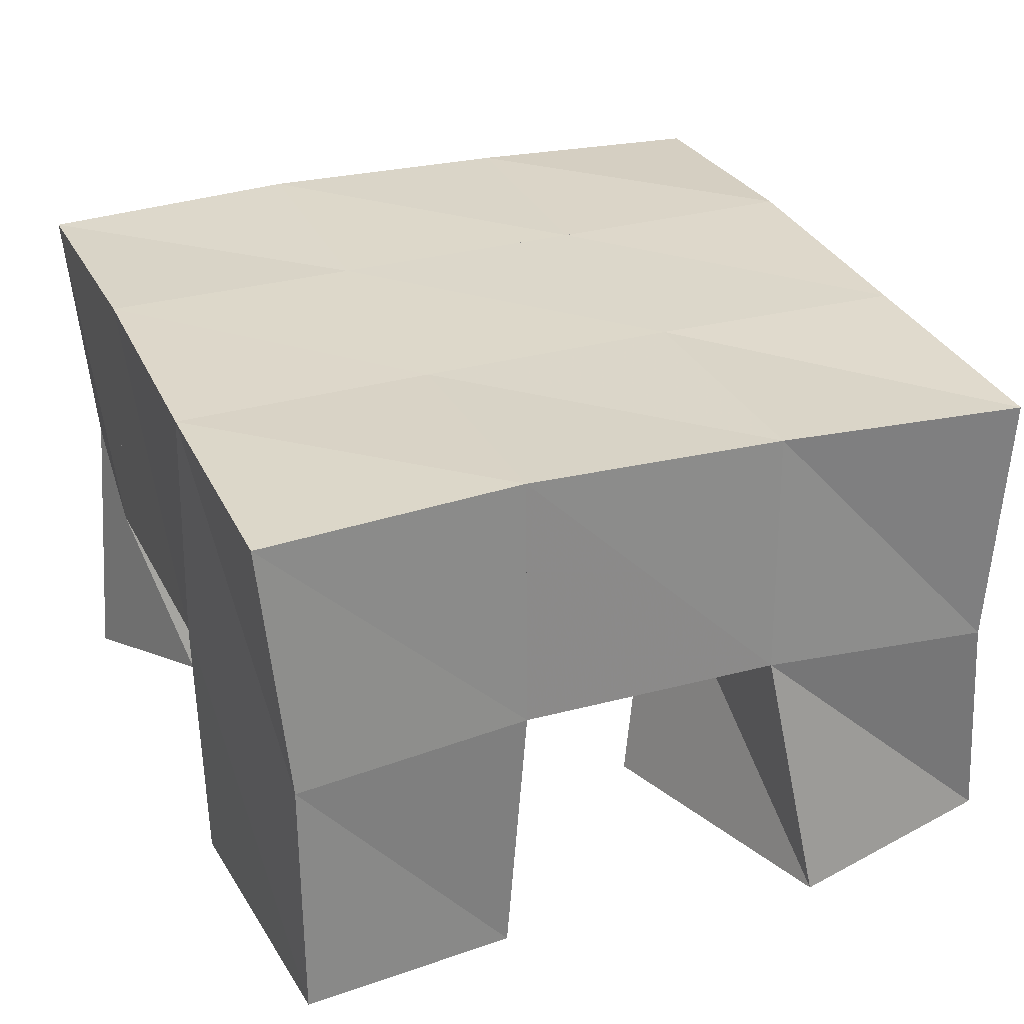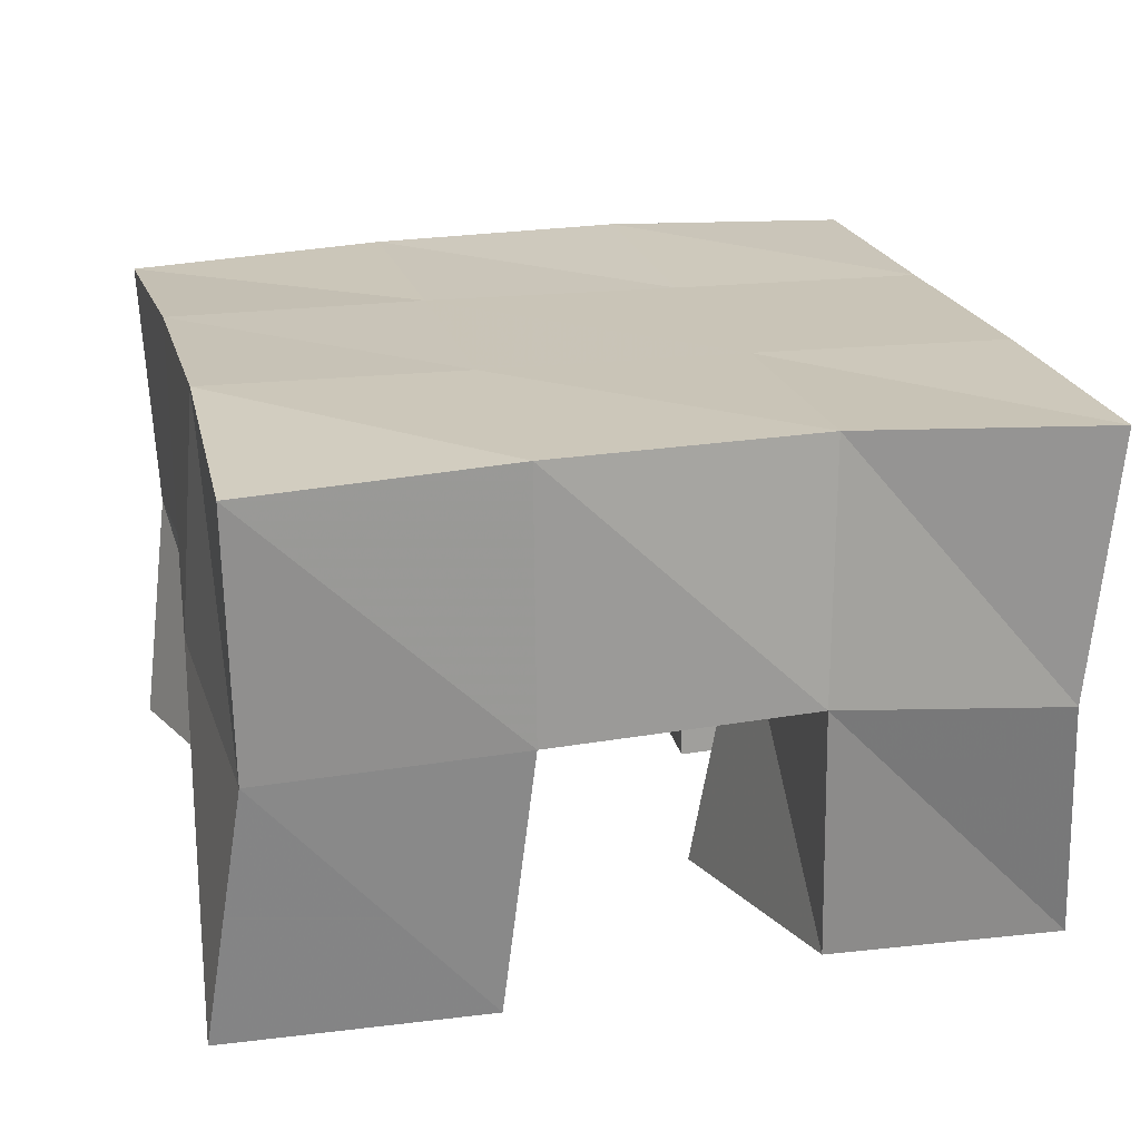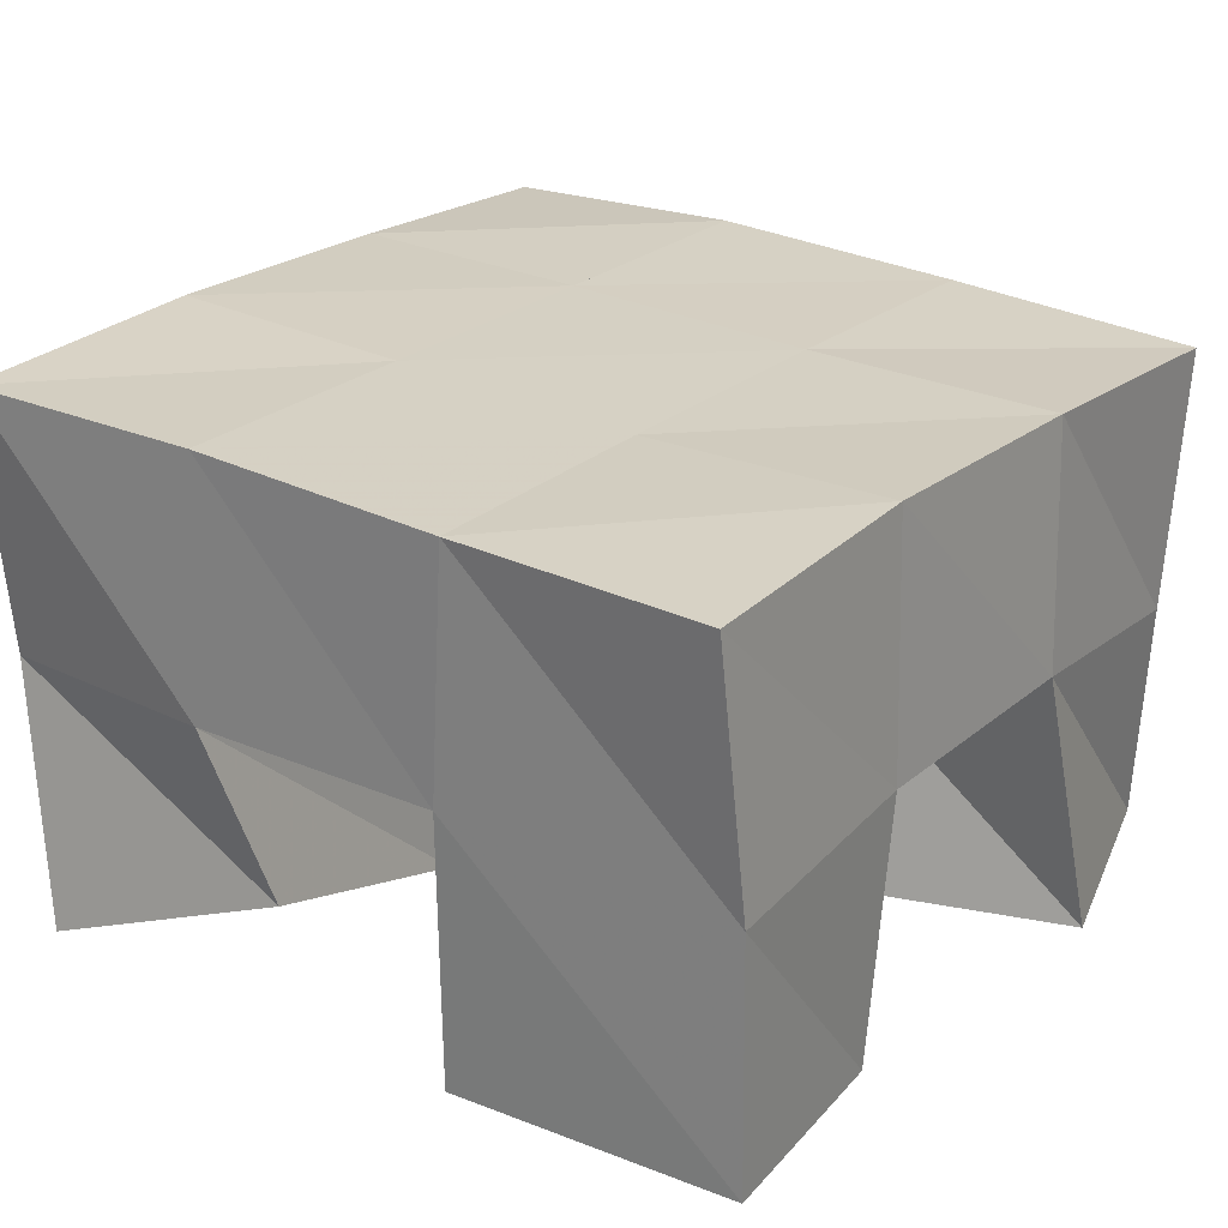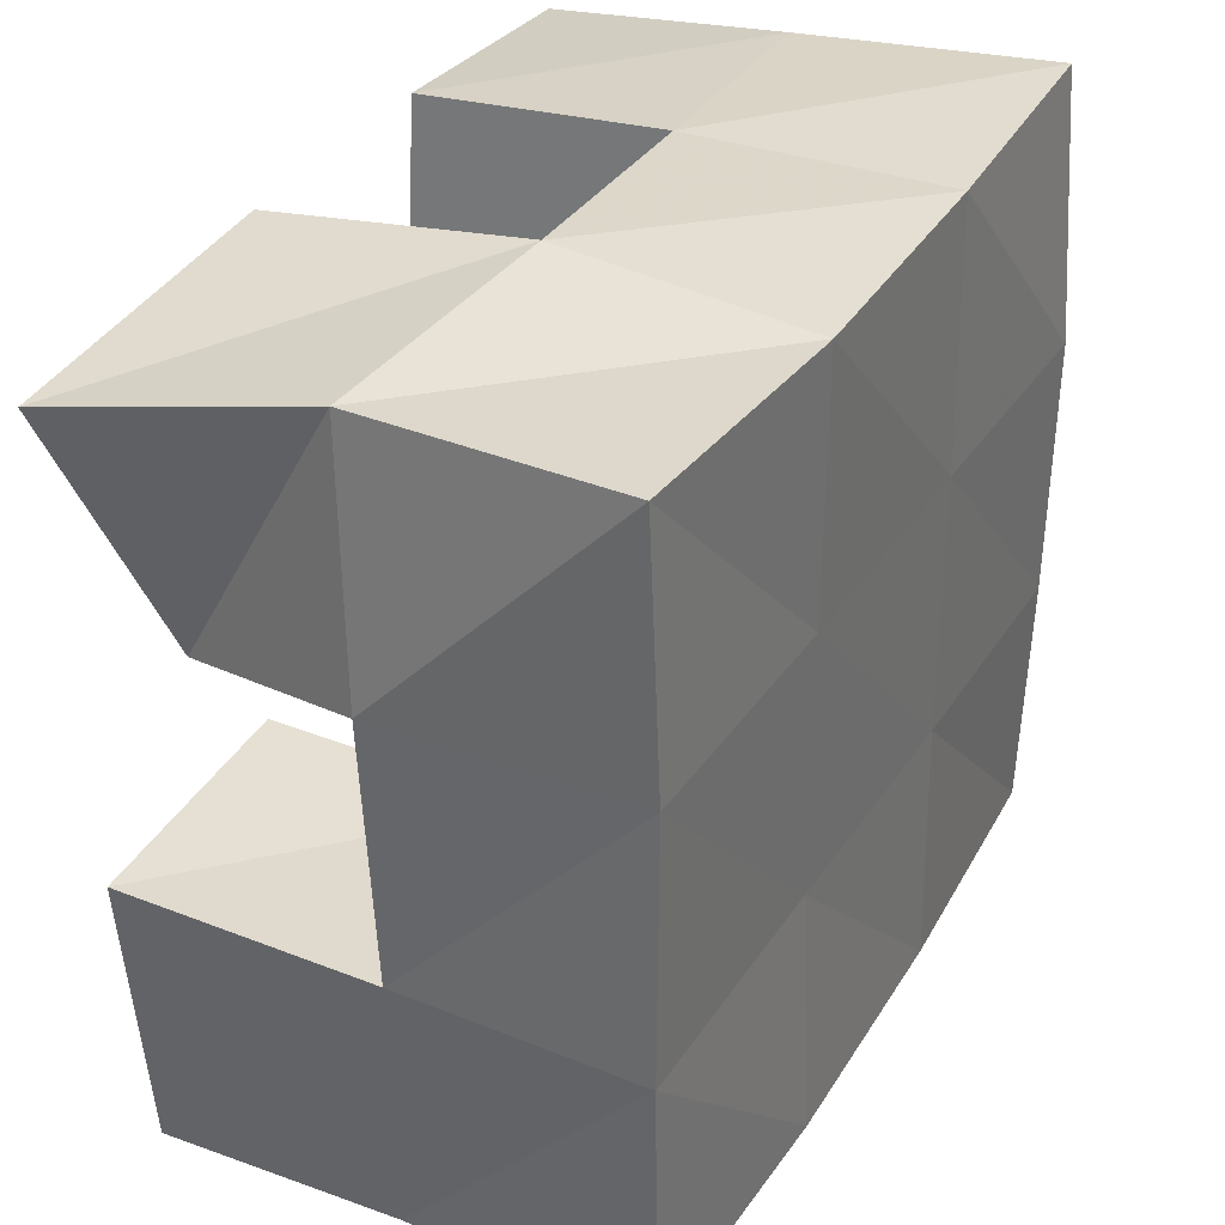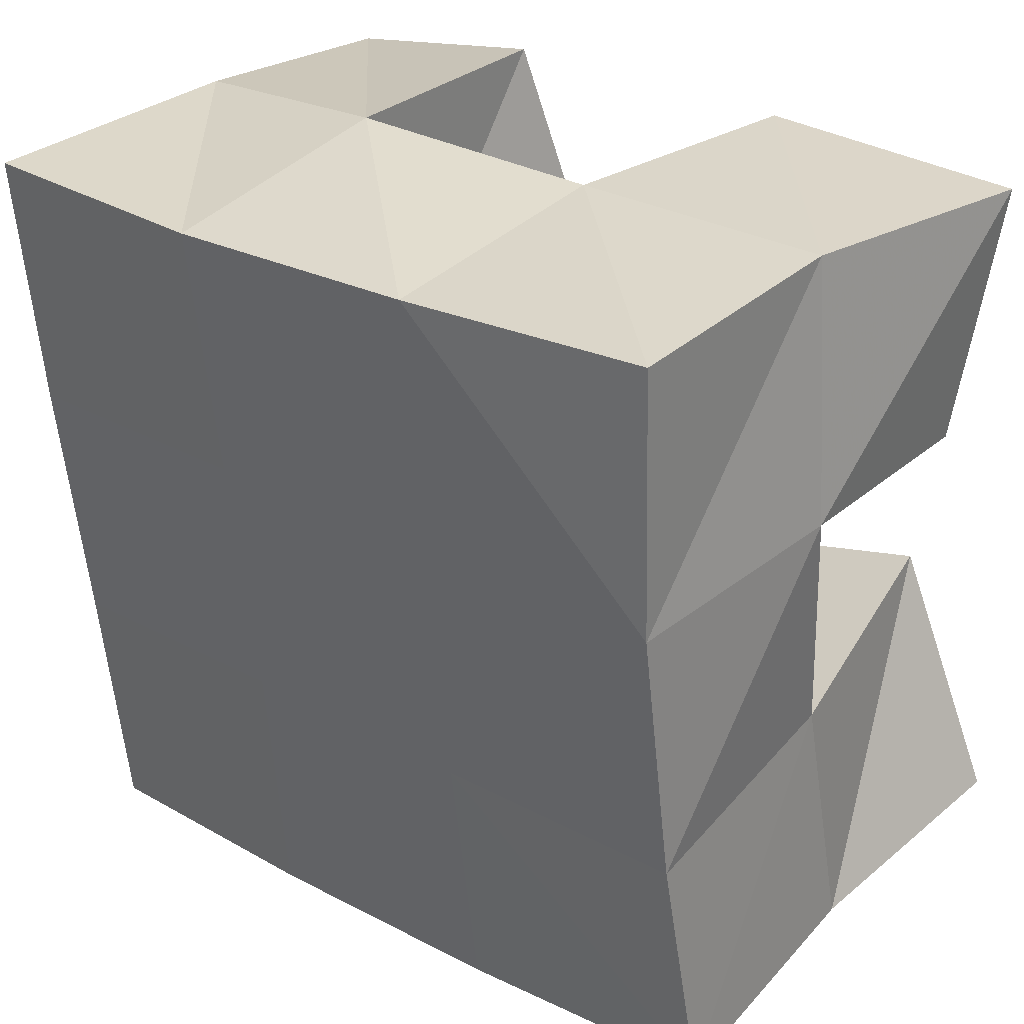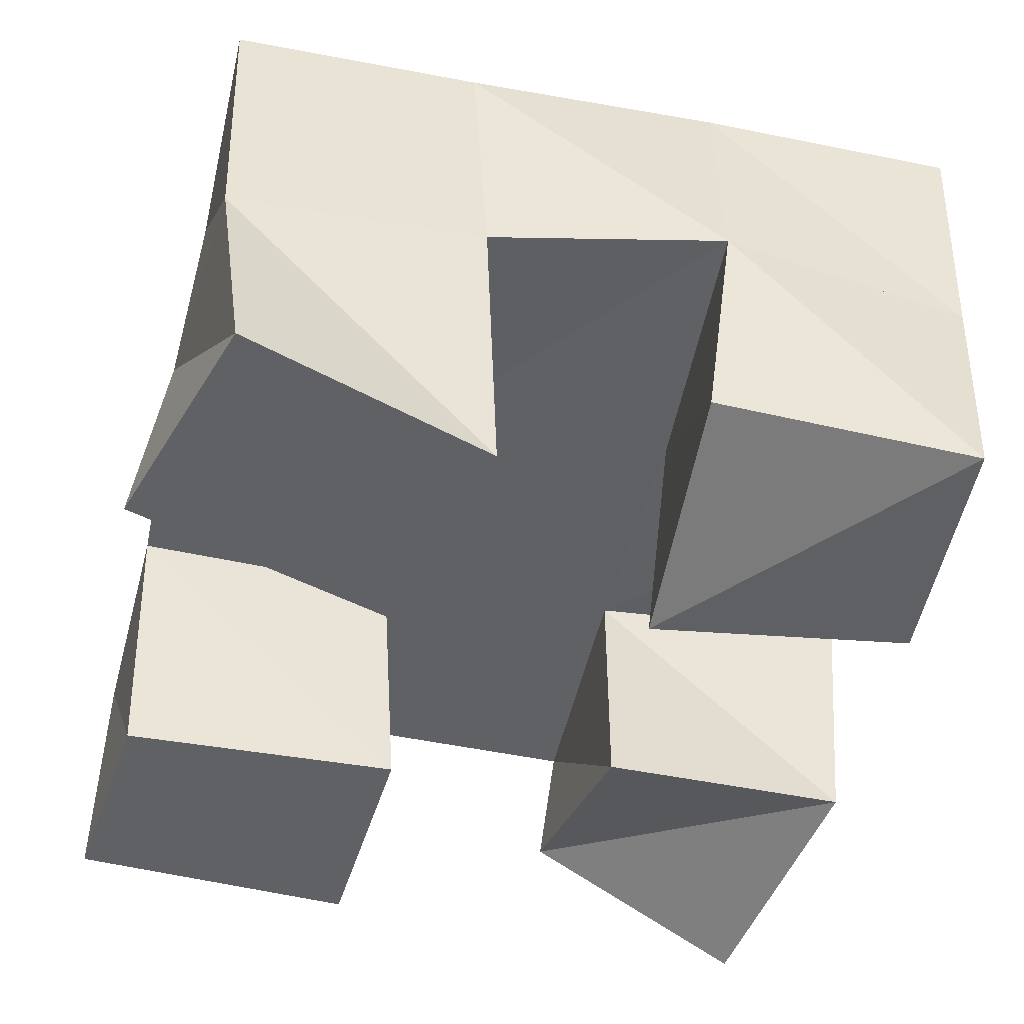
<metadata>
{"format":"obj","ext":"obj","renderer":"f3d","projection":"perspective","resolution":1024,"background":"white","views":[{"elev":28.3,"azim":162.8,"up":"+Y"},{"elev":22.5,"azim":-8.8,"up":"+Y"},{"elev":24.1,"azim":130.9,"up":"+Y"},{"elev":29.1,"azim":117.9,"up":"+Z"},{"elev":34.6,"azim":-140.8,"up":"+Z"},{"elev":-46.8,"azim":-98.4,"up":"+Y"}]}
</metadata>
<code>
v 0.491 0.1 0.116
v 0.4965 0.1463 0.1104
v 0.5354 0.1 0.09843
v 0.5452 0.1523 0.1025
v 0.5125 0.1 0.1645
v 0.5021 0.1514 0.1609
v 0.5569 0.1 0.15
v 0.5493 0.1525 0.1565
v 0.5939 0.1 0.2
v 0.6029 0.1538 0.2017
v 0.6431 0.1157 0.193
v 0.6543 0.1525 0.1984
v 0.6075 0.108 0.2515
v 0.6057 0.1572 0.2552
v 0.6573 0.1 0.2372
v 0.6527 0.1504 0.2465
v 0.5026 0.1099 0.2025
v 0.5002 0.157 0.2084
v 0.5526 0.1 0.2
v 0.5535 0.154 0.2062
v 0.5002 0.1 0.2518
v 0.5078 0.1515 0.2573
v 0.5509 0.1017 0.2517
v 0.5567 0.1539 0.2557
v 0.5987 0.1 0.1011
v 0.5954 0.1517 0.09911
v 0.6403 0.1 0.09334
v 0.6406 0.1481 0.09368
v 0.6014 0.1 0.1553
v 0.5997 0.1504 0.1519
v 0.6482 0.1 0.1489
v 0.6497 0.1526 0.1482
v 0.4938 0.197 0.1086
v 0.5447 0.1995 0.1043
v 0.4995 0.201 0.1575
v 0.5495 0.2009 0.1537
v 0.5038 0.2038 0.2085
v 0.5534 0.203 0.2044
v 0.5068 0.202 0.2595
v 0.5564 0.204 0.2545
v 0.5952 0.2003 0.1006
v 0.5996 0.2001 0.1499
v 0.6034 0.2024 0.2003
v 0.6072 0.2046 0.2499
v 0.6456 0.1979 0.09537
v 0.6495 0.1993 0.1454
v 0.6532 0.2015 0.1967
v 0.6578 0.2018 0.2466
f 1 2 4
f 3 1 4
f 2 6 8
f 4 2 8
f 6 5 7
f 8 6 7
f 5 1 3
f 7 5 3
f 8 7 3
f 4 8 3
f 2 1 5
f 6 2 5
f 9 10 12
f 11 9 12
f 10 14 16
f 12 10 16
f 14 13 15
f 16 14 15
f 13 9 11
f 15 13 11
f 16 15 11
f 12 16 11
f 10 9 13
f 14 10 13
f 17 18 20
f 19 17 20
f 18 22 24
f 20 18 24
f 22 21 23
f 24 22 23
f 21 17 19
f 23 21 19
f 24 23 19
f 20 24 19
f 18 17 21
f 22 18 21
f 25 26 28
f 27 25 28
f 26 30 32
f 28 26 32
f 30 29 31
f 32 30 31
f 29 25 27
f 31 29 27
f 32 31 27
f 28 32 27
f 26 25 29
f 30 26 29
f 2 33 34
f 4 2 34
f 33 35 36
f 34 33 36
f 35 6 8
f 36 35 8
f 6 2 4
f 8 6 4
f 36 8 4
f 34 36 4
f 33 2 6
f 35 33 6
f 6 35 36
f 8 6 36
f 35 37 38
f 36 35 38
f 37 18 20
f 38 37 20
f 18 6 8
f 20 18 8
f 38 20 8
f 36 38 8
f 35 6 18
f 37 35 18
f 18 37 38
f 20 18 38
f 37 39 40
f 38 37 40
f 39 22 24
f 40 39 24
f 22 18 20
f 24 22 20
f 40 24 20
f 38 40 20
f 37 18 22
f 39 37 22
f 4 34 41
f 26 4 41
f 34 36 42
f 41 34 42
f 36 8 30
f 42 36 30
f 8 4 26
f 30 8 26
f 42 30 26
f 41 42 26
f 34 4 8
f 36 34 8
f 8 36 42
f 30 8 42
f 36 38 43
f 42 36 43
f 38 20 10
f 43 38 10
f 20 8 30
f 10 20 30
f 43 10 30
f 42 43 30
f 36 8 20
f 38 36 20
f 20 38 43
f 10 20 43
f 38 40 44
f 43 38 44
f 40 24 14
f 44 40 14
f 24 20 10
f 14 24 10
f 44 14 10
f 43 44 10
f 38 20 24
f 40 38 24
f 26 41 45
f 28 26 45
f 41 42 46
f 45 41 46
f 42 30 32
f 46 42 32
f 30 26 28
f 32 30 28
f 46 32 28
f 45 46 28
f 41 26 30
f 42 41 30
f 30 42 46
f 32 30 46
f 42 43 47
f 46 42 47
f 43 10 12
f 47 43 12
f 10 30 32
f 12 10 32
f 47 12 32
f 46 47 32
f 42 30 10
f 43 42 10
f 10 43 47
f 12 10 47
f 43 44 48
f 47 43 48
f 44 14 16
f 48 44 16
f 14 10 12
f 16 14 12
f 48 16 12
f 47 48 12
f 43 10 14
f 44 43 14

</code>
